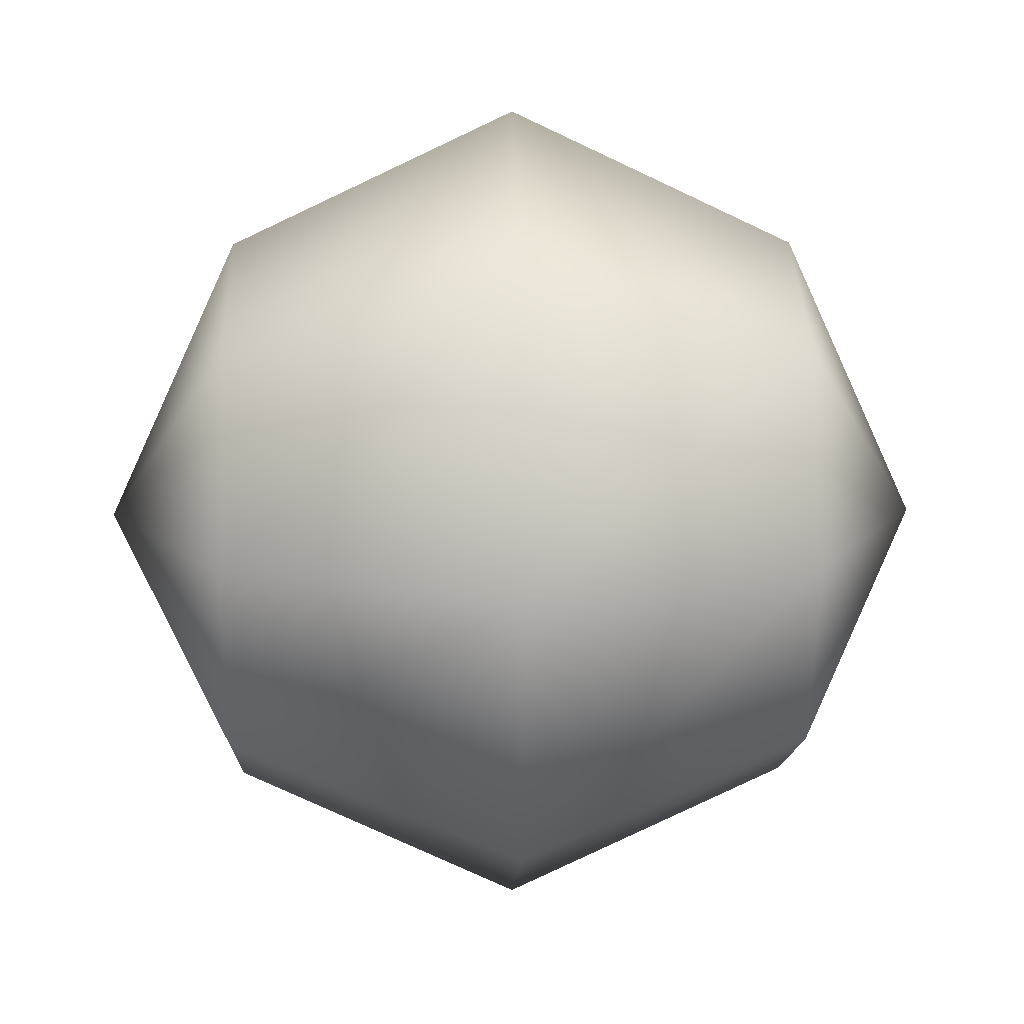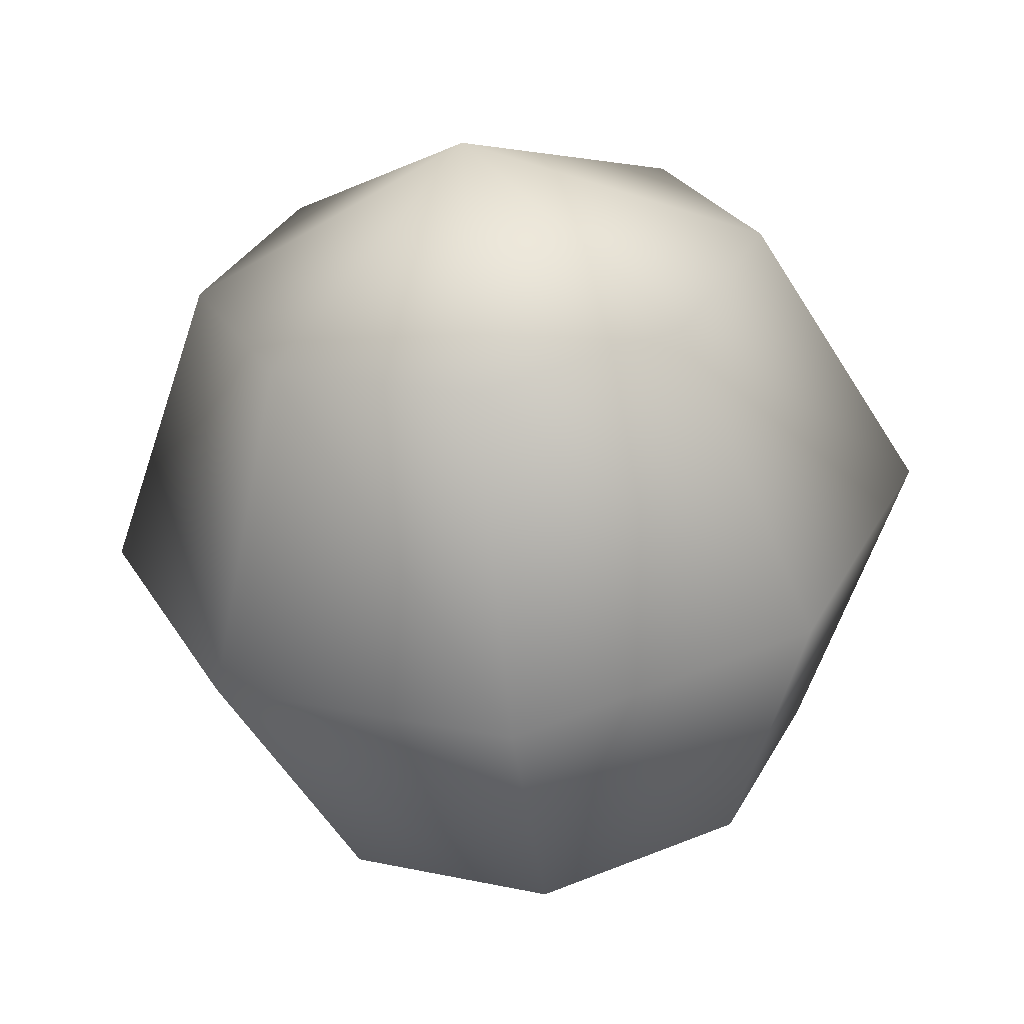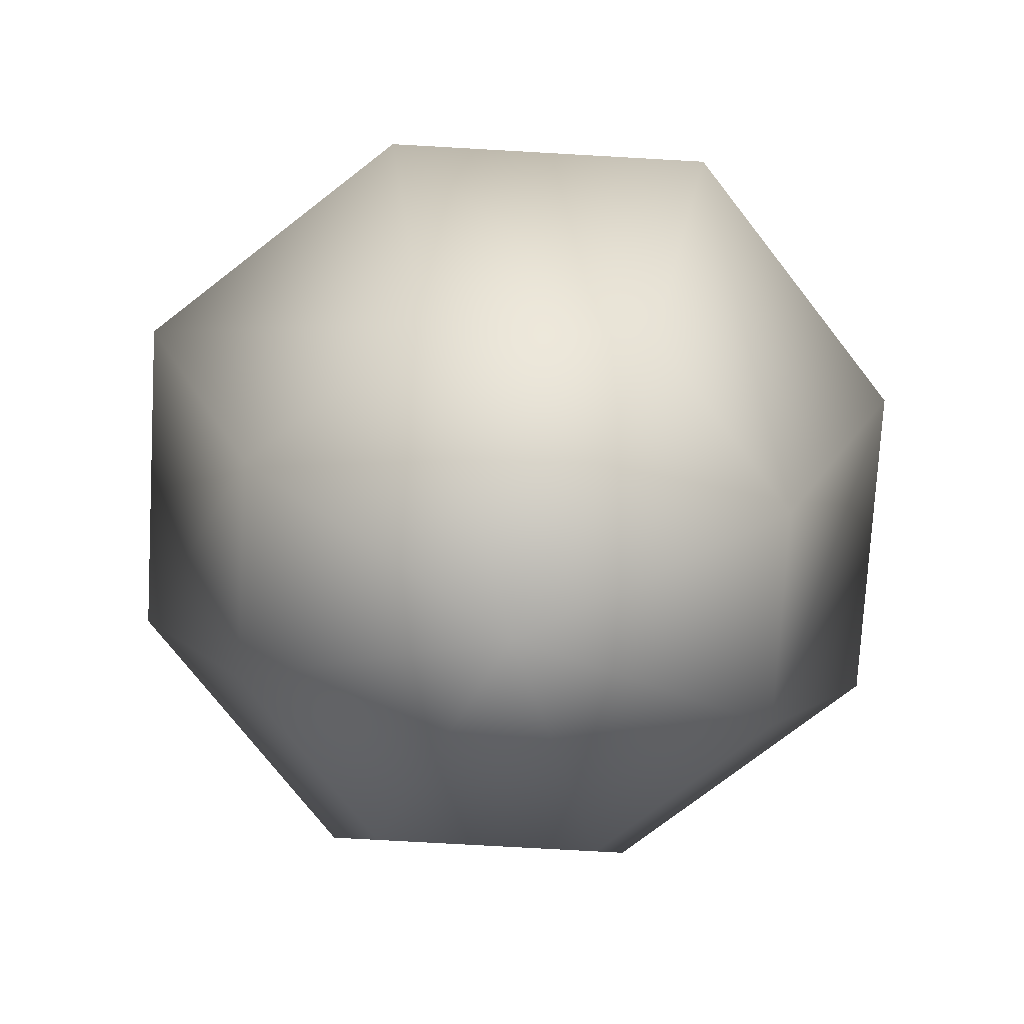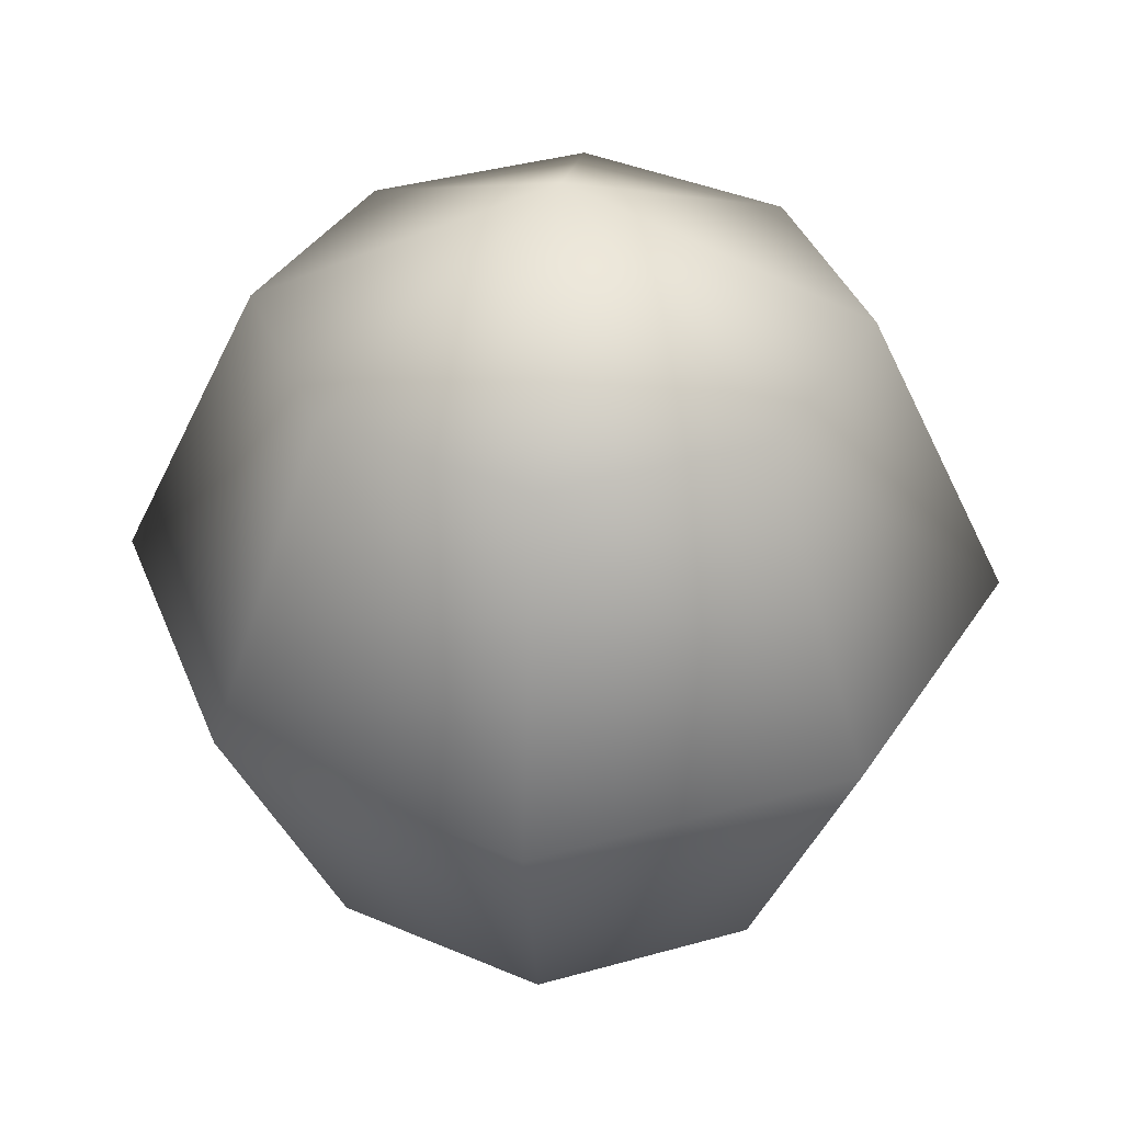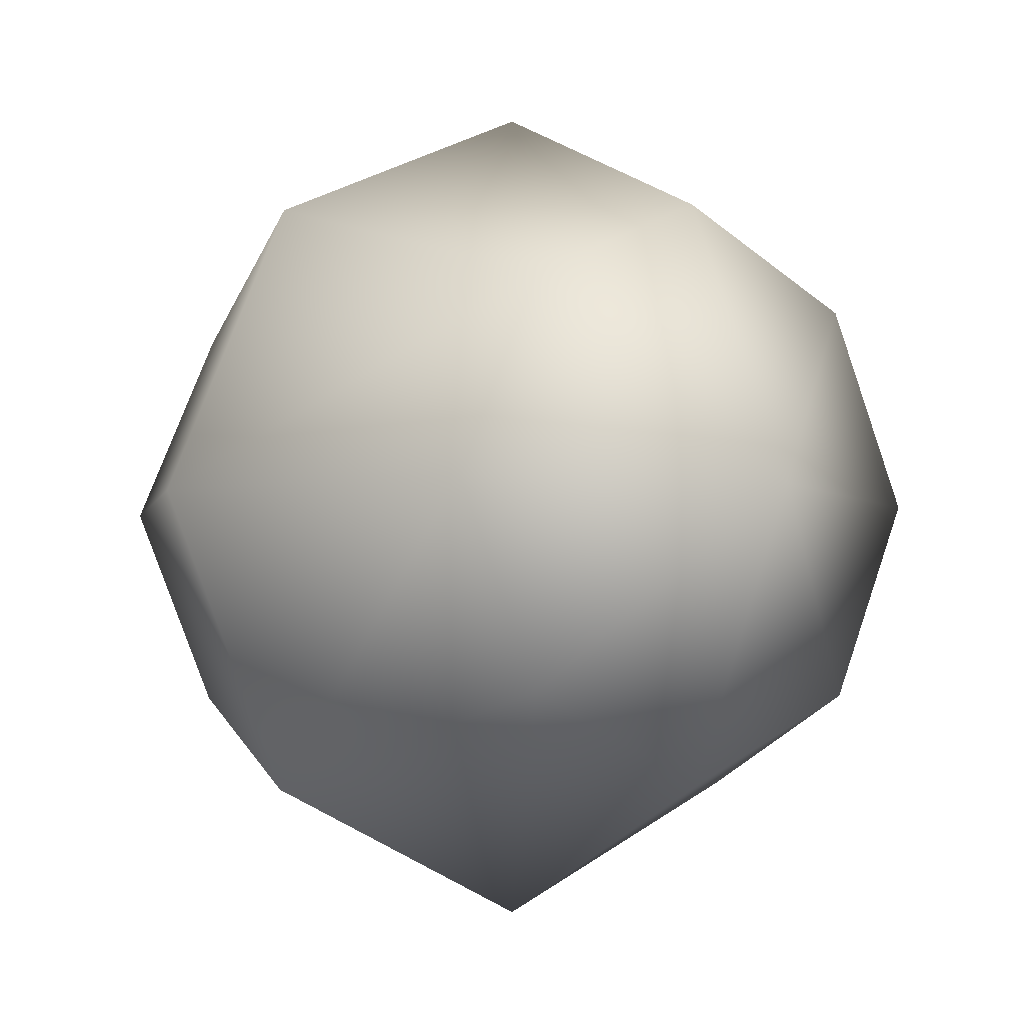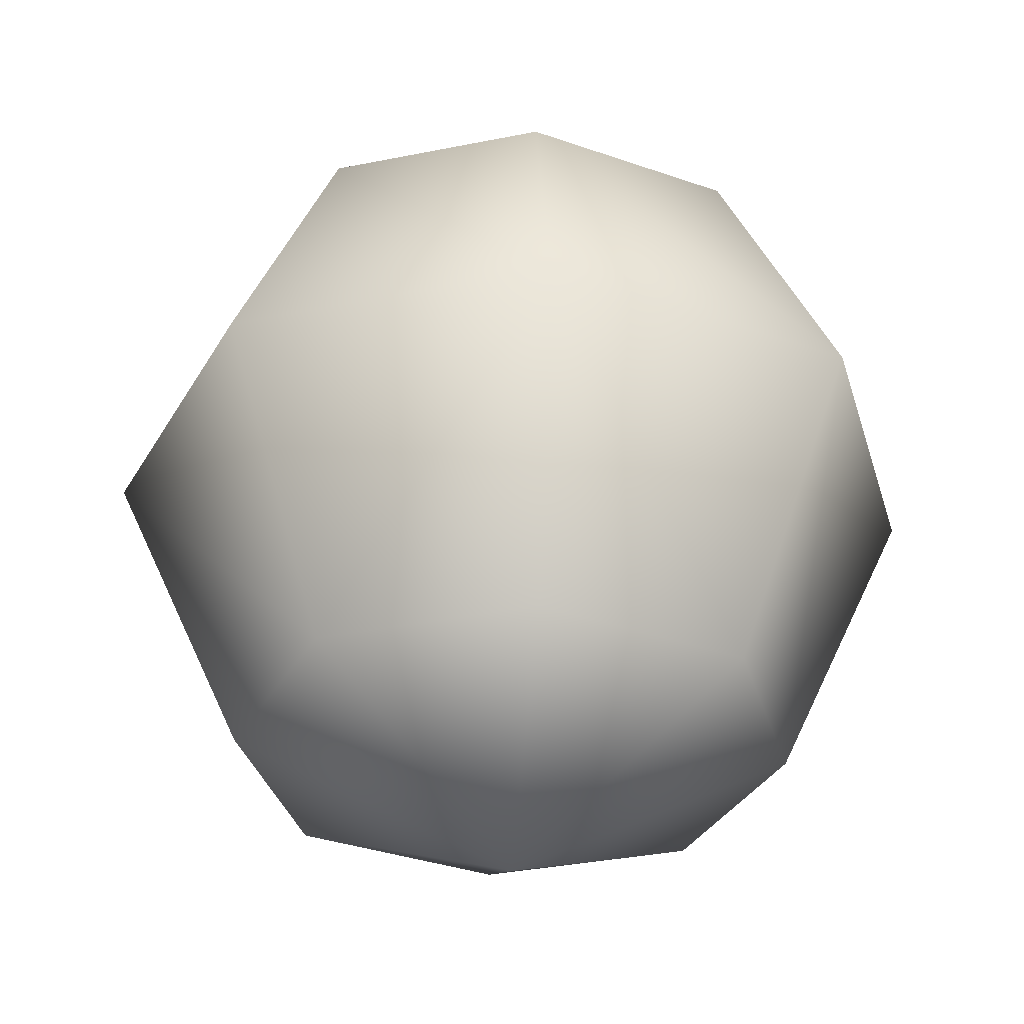
<metadata>
{"format":"obj","ext":"obj","renderer":"f3d","projection":"perspective","resolution":1024,"background":"white","views":[{"elev":11.2,"azim":-91.9,"up":"+Z"},{"elev":-60.3,"azim":6.7,"up":"+Z"},{"elev":-74.0,"azim":-117.7,"up":"+Y"},{"elev":37.6,"azim":4.5,"up":"+Y"},{"elev":-4.7,"azim":142.2,"up":"+Z"},{"elev":-34.0,"azim":39.9,"up":"+Y"}]}
</metadata>
<code>
g default
v 1 0 0
v 0 0 1
v 0.6875 0 0.6875
v 0.6768 -0.6875 -0
v 0.4653 -0.6875 0.4653
v 0 -0.6875 0.6768
v 0.6768 0.6875 0
v 0.4653 0.6875 0.4653
v 0 0.6875 0.6768
v -1 0 0
v -0.6875 0 0.6875
v -0.4653 -0.6875 0.4653
v -0.6768 -0.6875 -0
v -0.4653 0.6875 0.4653
v -0.6768 0.6875 0
v -0 0 -1
v -0.6875 0 -0.6875
v -0.4653 -0.6875 -0.4653
v -0 -0.6875 -0.6768
v -0.4653 0.6875 -0.4653
v -0 0.6875 -0.6768
v -0 -1 -0
v 0.6875 0 -0.6875
v 0.4653 -0.6875 -0.4653
v 0 1 0
v 0.4653 0.6875 -0.4653
g nurbsSphere1
f 25 7 26
f 25 15 14
f 25 9 8
f 3 2 6 5
f 4 1 3 5
f 22 4 5
f 6 22 5
f 7 25 8
f 1 7 8 3
f 9 2 3 8
f 10 13 12 11
f 6 2 11 12
f 22 6 12
f 13 22 12
f 25 14 9
f 14 11 2 9
f 15 10 11 14
f 25 21 20
f 16 19 18 17
f 13 10 17 18
f 22 13 18
f 19 22 18
f 25 20 15
f 20 17 10 15
f 21 16 17 20
f 1 4 24 23
f 19 16 23 24
f 22 19 24
f 4 22 24
f 25 26 21
f 26 23 16 21
f 7 1 23 26

</code>
